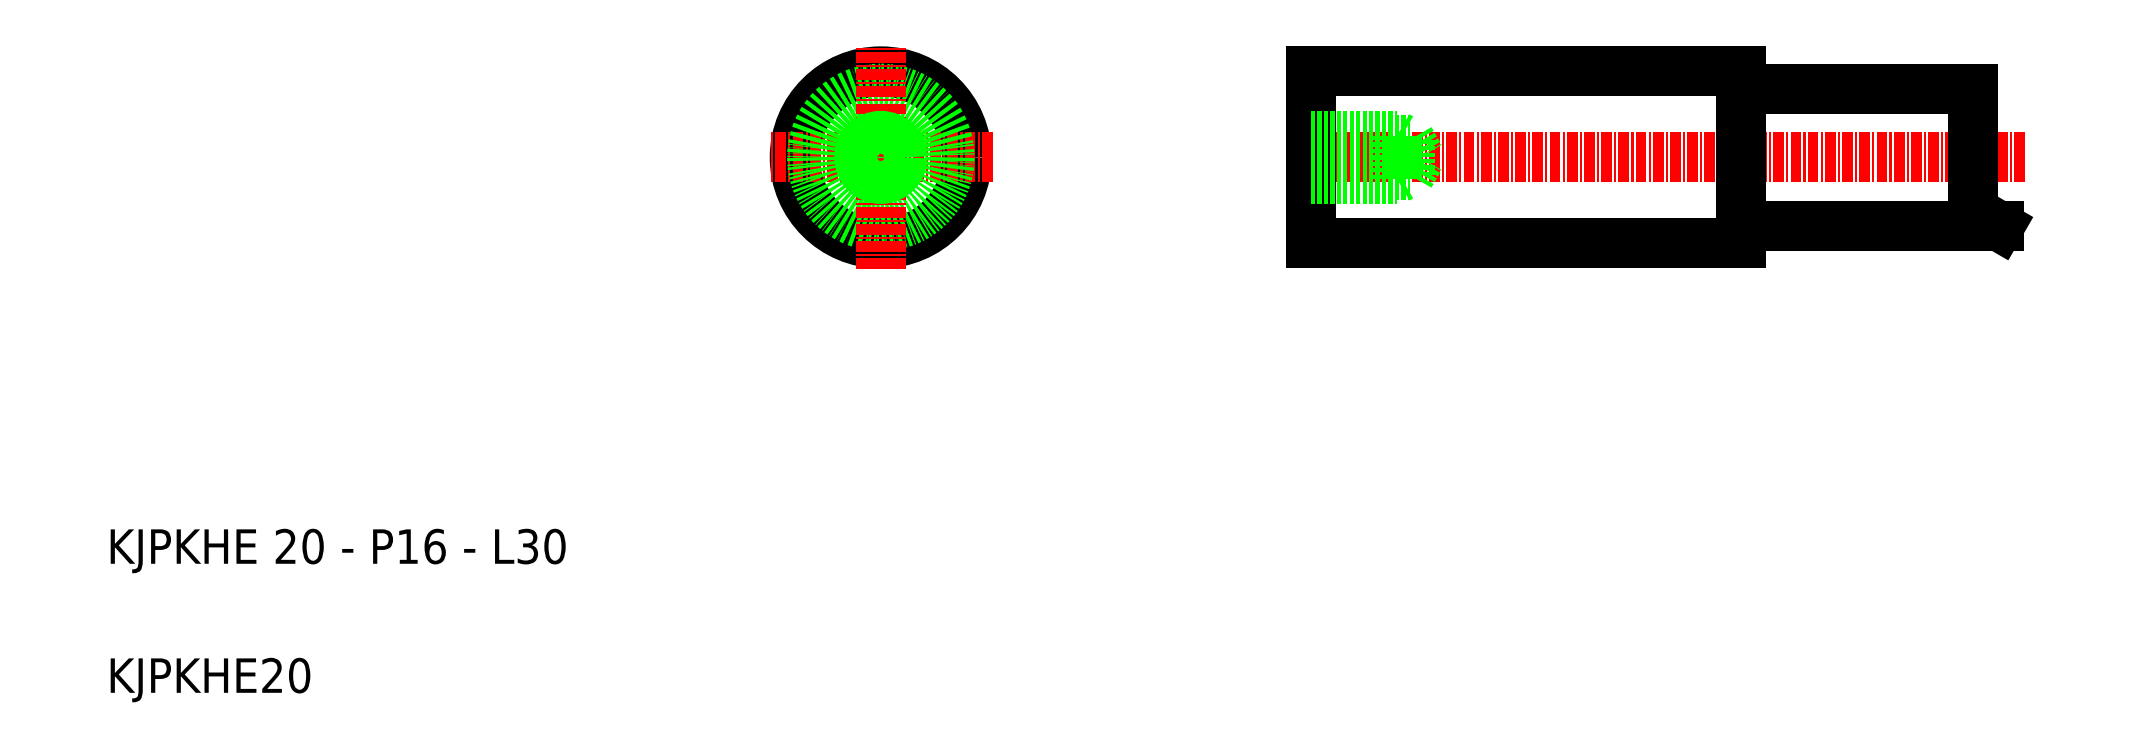
<metadata>
{"format":"dxf","ext":"dxf","renderer":"ezdxf+matplotlib","layout":"modelspace","background":"white","min_lineweight":24,"dpi":150}
</metadata>
<code>
0
SECTION
2
ENTITIES
0
LINE
8
CENTER
10
233
20
72.24
30
0
11
147
21
72.24
31
0
0
LINE
8
0
10
200
20
62.24
30
0
11
150
21
62.24
31
0
0
LINE
8
0
10
200
20
82.24
30
0
11
150
21
82.24
31
0
0
LINE
8
0
10
150
20
82.24
30
0
11
150
21
72.24
31
0
0
LINE
8
0
10
150
20
62.24
30
0
11
150
21
72.24
31
0
0
LINE
8
0
10
200
20
80.24
30
0
11
200
21
72.24
31
0
0
LINE
8
0
10
230
20
64.24
30
0
11
200
21
64.24
31
0
0
LINE
8
0
10
200
20
64.24
30
0
11
200
21
72.24
31
0
0
LINE
8
0
10
200
20
64.24
30
0
11
200
21
62.24
31
0
0
LINE
8
0
10
227
20
80.24
30
0
11
200
21
80.24
31
0
0
LINE
8
0
10
200
20
80.24
30
0
11
200
21
82.24
31
0
0
TEXT
8
0
10
10
20
25
30
0
40
4
1
KJPKHE 20 - P16 - L30
0
TEXT
8
0
10
10
20
10
30
0
40
4
1
KJPKHE20
0
LINE
8
0
10
230
20
64.24
30
0
11
227
21
65.97
31
0
0
LINE
8
0
10
227
20
65.97
30
0
11
227
21
80.24
31
0
0
LINE
8
0
10
150
20
74.3
30
0
11
161.5
21
74.3
31
0
0
LINE
8
0
10
150
20
70.17
30
0
11
161.5
21
70.17
31
0
0
LINE
8
0
10
150
20
74.74
30
0
11
160
21
74.74
31
0
0
LINE
8
0
10
150
20
69.74
30
0
11
160
21
69.74
31
0
0
LINE
8
0
10
160
20
74.74
30
0
11
160
21
69.74
31
0
0
LINE
8
0
10
161.5
20
74.3
30
0
11
161.5
21
70.17
31
0
0
LINE
8
0
10
161.5
20
74.3
30
0
11
162.7
21
72.24
31
0
0
LINE
8
0
10
161.5
20
70.17
30
0
11
162.7
21
72.24
31
0
0
LINE
8
0
10
160
20
69.74
30
0
11
160.7
21
70.12
31
0
0
LINE
8
0
10
160
20
74.74
30
0
11
160.7
21
74.36
31
0
0
CIRCLE
8
0
10
100
20
72.24
30
0
40
10
0
LINE
8
CENTER
10
113
20
72.24
30
0
11
87
21
72.24
31
0
0
CIRCLE
8
0
10
100
20
72.24
30
0
40
8
0
LINE
8
CENTER
10
100
20
59.24
30
0
11
100
21
85.24
31
0
0
CIRCLE
8
0
10
100
20
72.24
30
0
40
2.067
0
CIRCLE
8
0
10
100
20
72.24
30
0
40
2.5
0
ENDSEC
0
EOF

</code>
